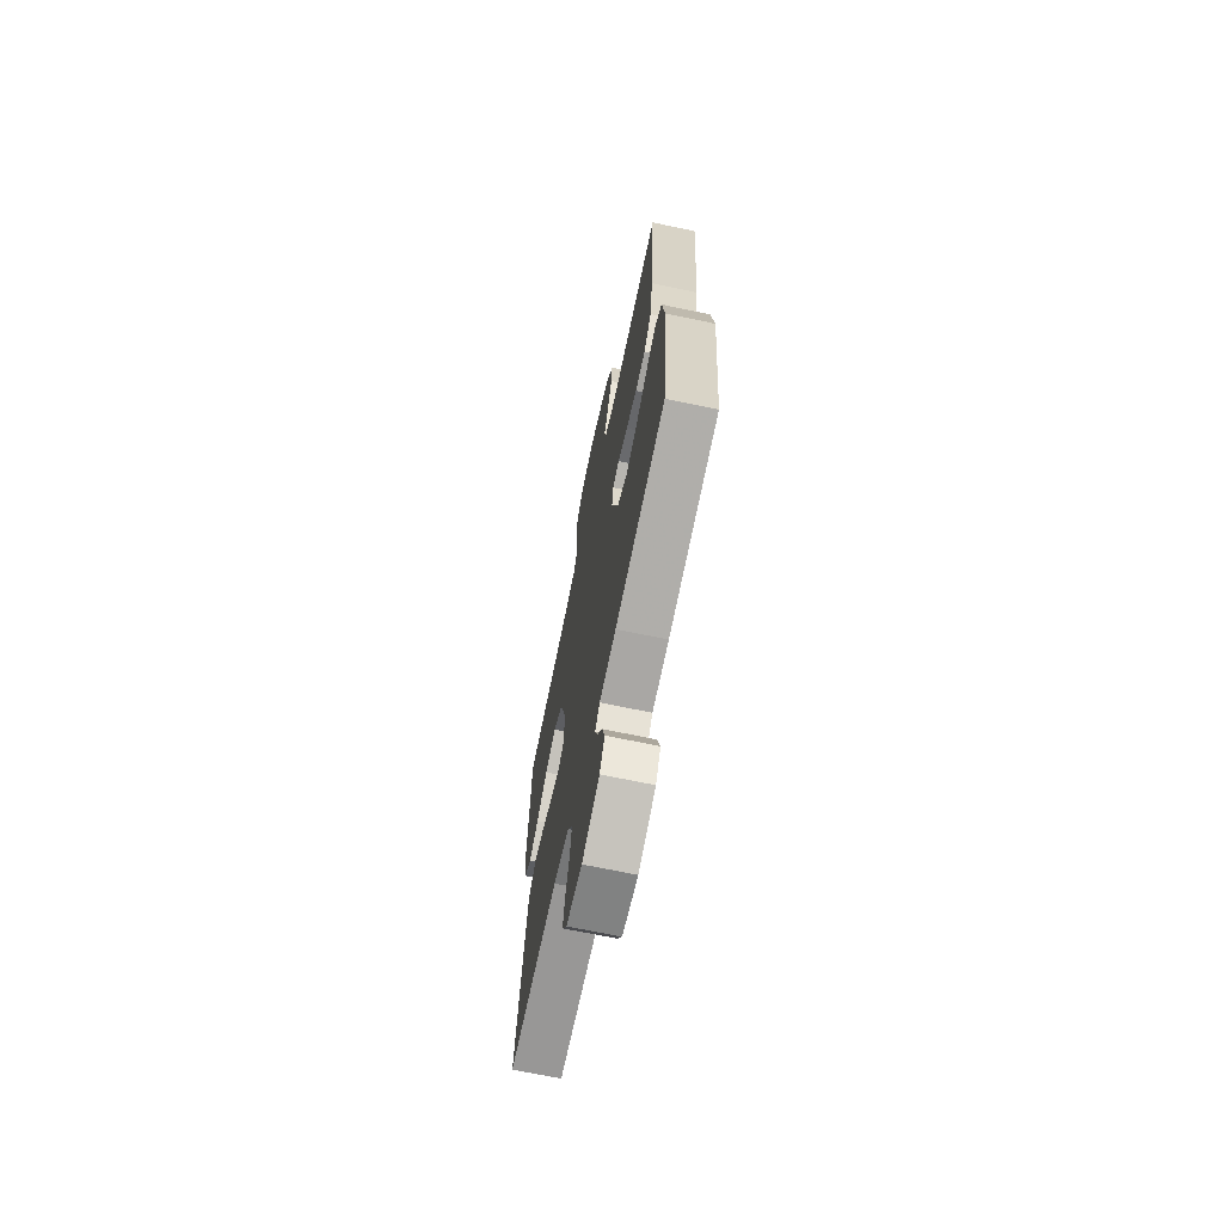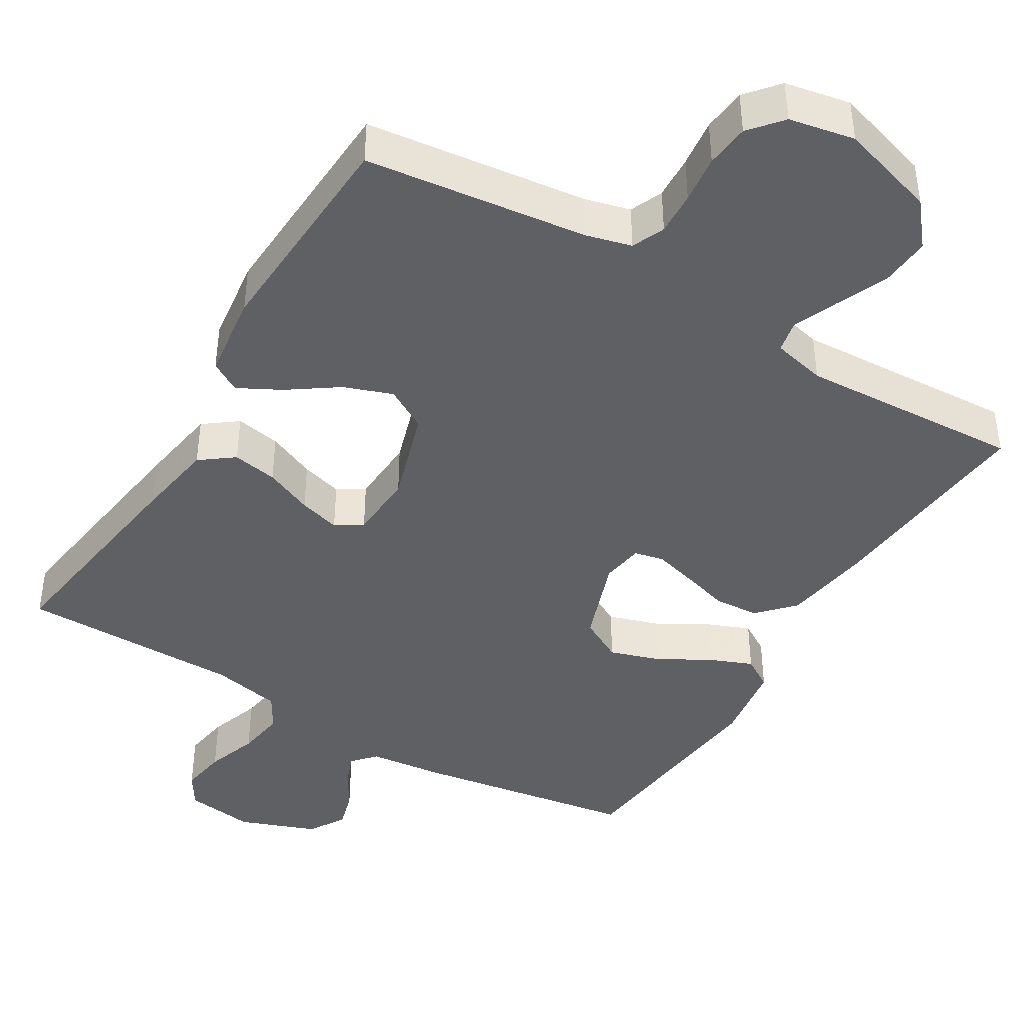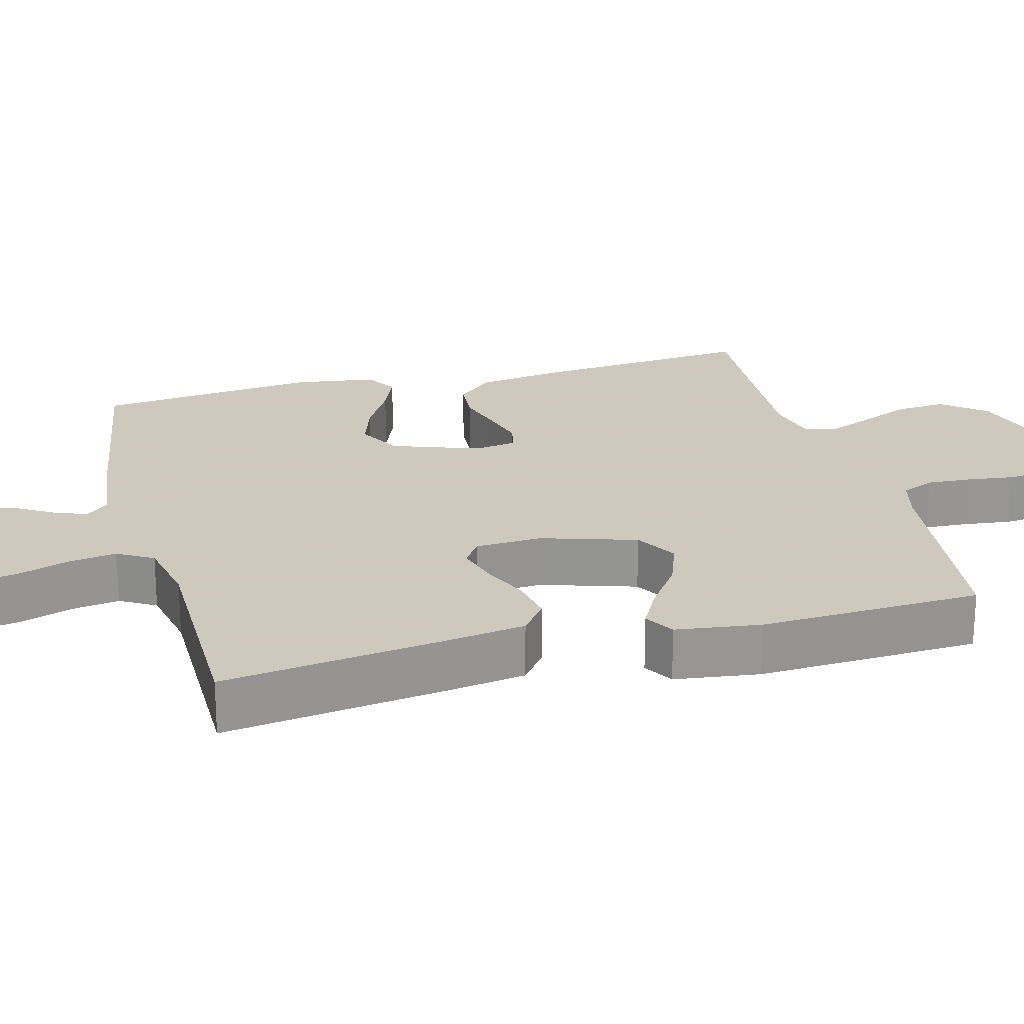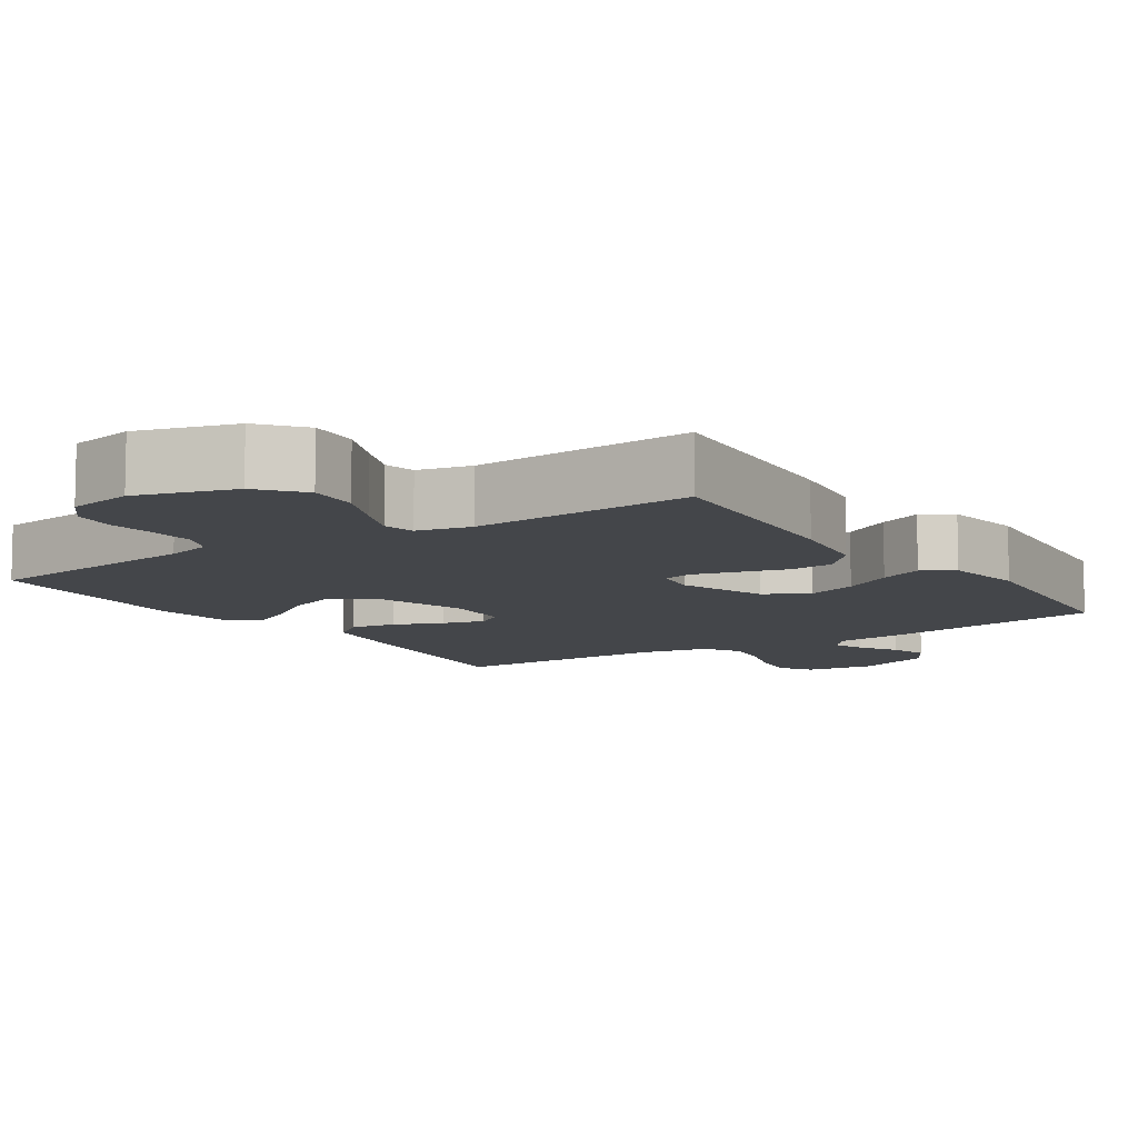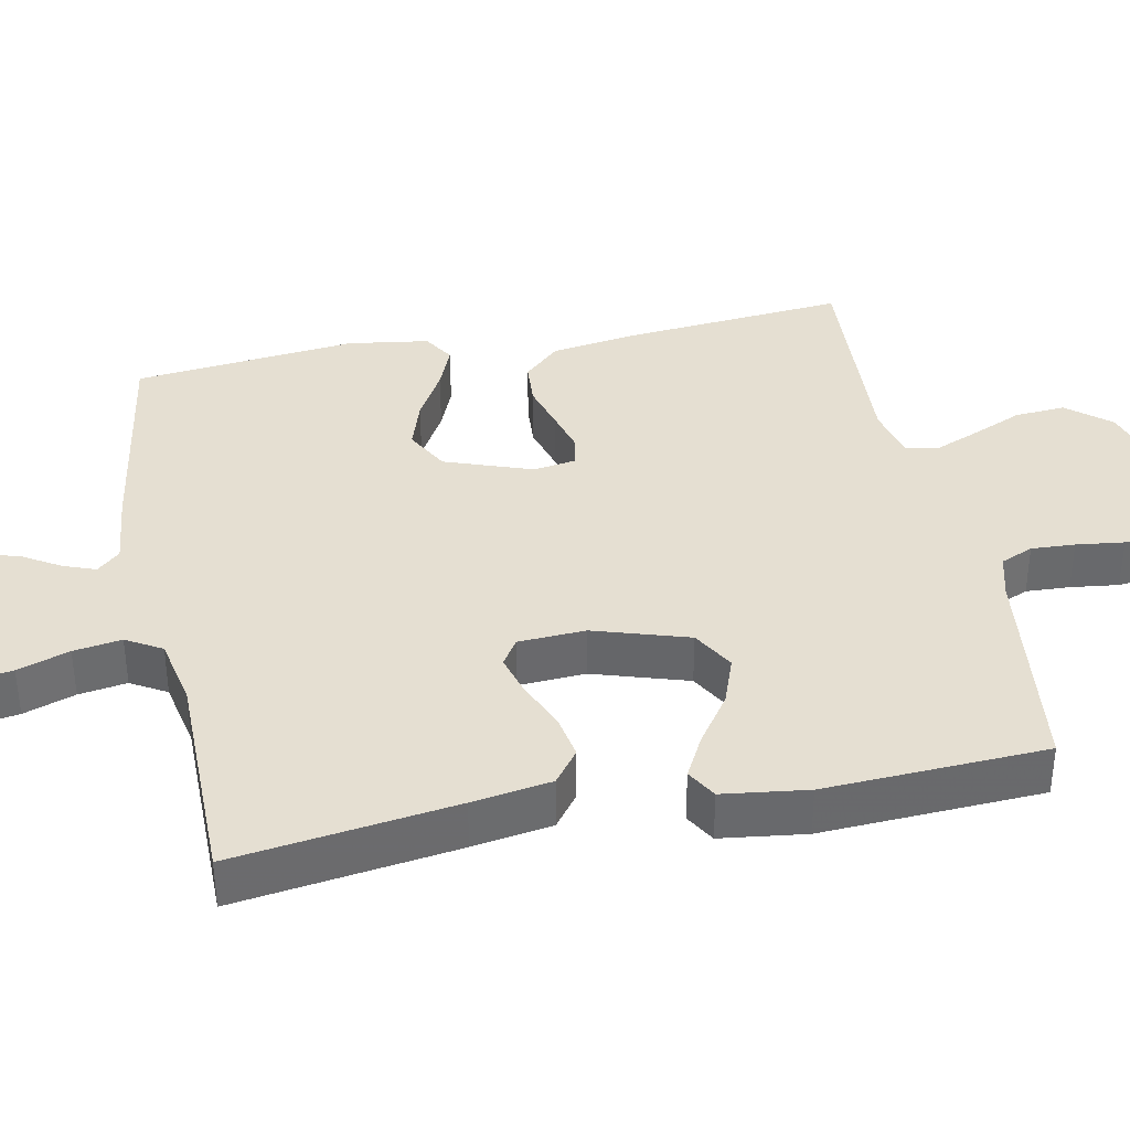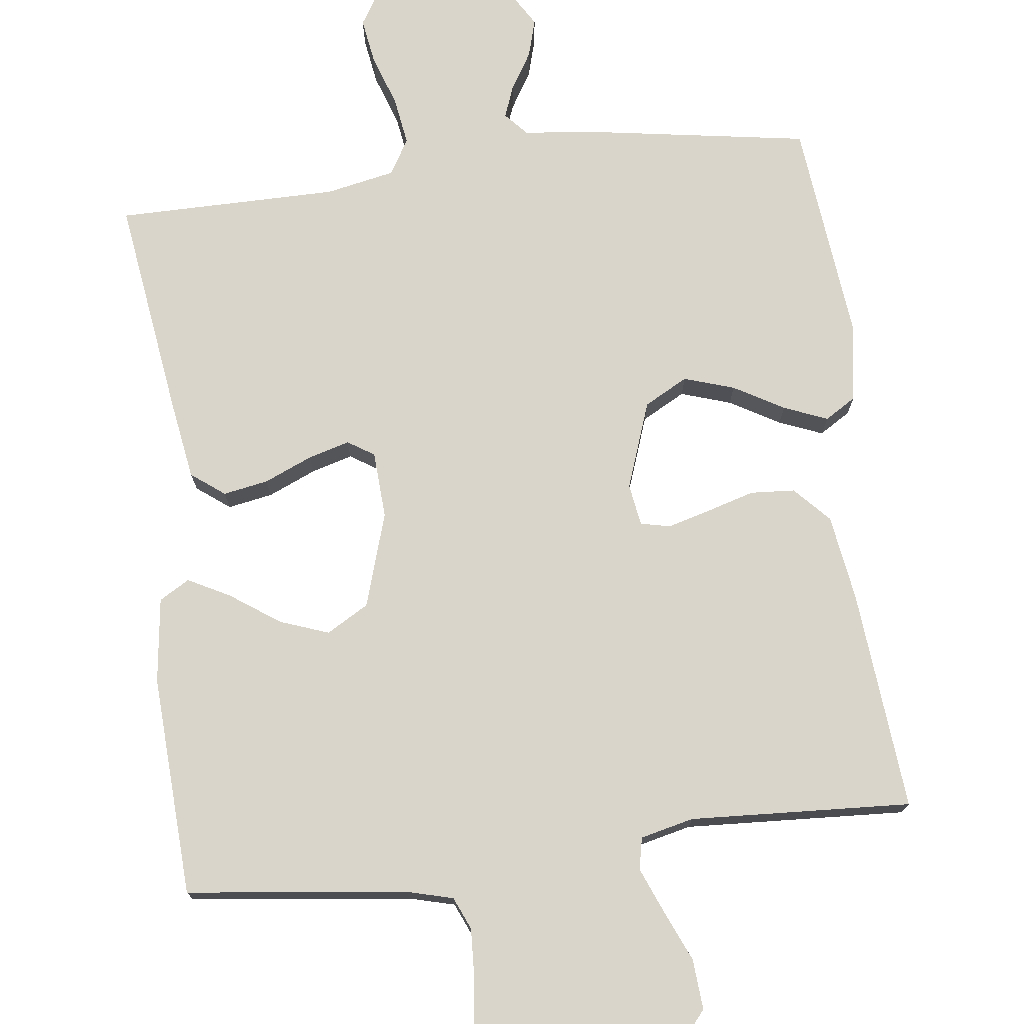
<metadata>
{"format":"obj","ext":"obj","renderer":"f3d","projection":"perspective","resolution":1024,"background":"white","views":[{"elev":-68.5,"azim":78.1,"up":"+Z"},{"elev":-42.4,"azim":-31.0,"up":"+Y"},{"elev":22.6,"azim":-104.8,"up":"+Y"},{"elev":-9.4,"azim":33.9,"up":"+Y"},{"elev":37.5,"azim":-101.3,"up":"+Y"},{"elev":74.4,"azim":-7.0,"up":"+Y"}]}
</metadata>
<code>
v 0.5 0.07 -0.5
v 0.2 0.07 -0.548
v 0.1 0.07 -0.559
v 0.072 0.07 -0.59
v 0.088 0.07 -0.633
v 0.119 0.07 -0.684
v 0.134 0.07 -0.736
v 0.104 0.07 -0.785
v 0 0.07 -0.824
v -0.094 0.07 -0.811
v -0.122 0.07 -0.766
v -0.112 0.07 -0.703
v -0.088 0.07 -0.633
v -0.078 0.07 -0.568
v -0.106 0.07 -0.52
v -0.2 0.07 -0.501
v -0.5 0.07 -0.5
v -0.458 0.07 -0.2
v -0.441 0.07 -0.093
v -0.396 0.07 -0.059
v -0.335 0.07 -0.07
v -0.27 0.07 -0.098
v -0.214 0.07 -0.114
v -0.178 0.07 -0.091
v -0.173 0.07 0
v -0.213 0.07 0.128
v -0.27 0.07 0.161
v -0.336 0.07 0.137
v -0.402 0.07 0.091
v -0.459 0.07 0.061
v -0.5 0.07 0.085
v -0.515 0.07 0.2
v -0.5 0.07 0.5
v -0.2 0.07 0.536
v -0.139 0.07 0.552
v -0.12 0.07 0.596
v -0.123 0.07 0.655
v -0.131 0.07 0.72
v -0.125 0.07 0.779
v -0.088 0.07 0.823
v 0 0.07 0.84
v 0.131 0.07 0.8
v 0.179 0.07 0.742
v 0.174 0.07 0.674
v 0.144 0.07 0.605
v 0.119 0.07 0.544
v 0.128 0.07 0.501
v 0.2 0.07 0.484
v 0.5 0.07 0.5
v 0.473 0.07 0.2
v 0.455 0.07 0.083
v 0.41 0.07 0.035
v 0.35 0.07 0.031
v 0.285 0.07 0.05
v 0.227 0.07 0.066
v 0.187 0.07 0.057
v 0.178 0.07 0
v 0.22 0.07 -0.118
v 0.279 0.07 -0.15
v 0.347 0.07 -0.128
v 0.415 0.07 -0.089
v 0.474 0.07 -0.065
v 0.516 0.07 -0.091
v 0.532 0.07 -0.2
v 0.5 0 -0.5
v 0.2 0 -0.548
v 0.1 0 -0.559
v 0.072 0 -0.59
v 0.088 0 -0.633
v 0.119 0 -0.684
v 0.134 0 -0.736
v 0.104 0 -0.785
v 0 0 -0.824
v -0.094 0 -0.811
v -0.122 0 -0.766
v -0.112 0 -0.703
v -0.088 0 -0.633
v -0.078 0 -0.568
v -0.106 0 -0.52
v -0.2 0 -0.501
v -0.5 0 -0.5
v -0.458 0 -0.2
v -0.441 0 -0.093
v -0.396 0 -0.059
v -0.335 0 -0.07
v -0.27 0 -0.098
v -0.214 0 -0.114
v -0.178 0 -0.091
v -0.173 0 0
v -0.213 0 0.128
v -0.27 0 0.161
v -0.336 0 0.137
v -0.402 0 0.091
v -0.459 0 0.061
v -0.5 0 0.085
v -0.515 0 0.2
v -0.5 0 0.5
v -0.2 0 0.536
v -0.139 0 0.552
v -0.12 0 0.596
v -0.123 0 0.655
v -0.131 0 0.72
v -0.125 0 0.779
v -0.088 0 0.823
v 0 0 0.84
v 0.131 0 0.8
v 0.179 0 0.742
v 0.174 0 0.674
v 0.144 0 0.605
v 0.119 0 0.544
v 0.128 0 0.501
v 0.2 0 0.484
v 0.5 0 0.5
v 0.473 0 0.2
v 0.455 0 0.083
v 0.41 0 0.035
v 0.35 0 0.031
v 0.285 0 0.05
v 0.227 0 0.066
v 0.187 0 0.057
v 0.178 0 0
v 0.22 0 -0.118
v 0.279 0 -0.15
v 0.347 0 -0.128
v 0.415 0 -0.089
v 0.474 0 -0.065
v 0.516 0 -0.091
v 0.532 0 -0.2
f 60 61 62 63
f 59 60 63 64
f 51 52 53 54
f 51 54 55
f 48 49 50 51
f 47 48 51 55
f 42 43 44 45
f 42 45 46
f 41 42 46
f 40 41 46 47
f 37 38 39 40
f 36 37 40 47
f 31 32 33 34
f 31 34 35
f 28 29 30 31
f 27 28 31 35
f 26 27 35 36
f 19 20 21 22
f 19 22 23
f 16 17 18 19
f 15 16 19 23
f 14 15 23 24
f 10 11 12 13
f 10 13 14
f 9 10 14
f 5 6 7 8
f 4 5 8 9
f 64 1 2 3
f 59 64 3
f 58 59 3 4
f 57 58 4
f 56 57 4 9
f 36 47 55 56
f 25 26 36 56
f 24 25 56
f 9 14 24 56
f 127 126 125 124
f 128 127 124 123
f 118 117 116 115
f 119 118 115
f 115 114 113 112
f 119 115 112 111
f 109 108 107 106
f 110 109 106
f 110 106 105
f 111 110 105 104
f 104 103 102 101
f 111 104 101 100
f 98 97 96 95
f 99 98 95
f 95 94 93 92
f 99 95 92 91
f 100 99 91 90
f 86 85 84 83
f 87 86 83
f 83 82 81 80
f 87 83 80 79
f 88 87 79 78
f 77 76 75 74
f 78 77 74
f 78 74 73
f 72 71 70 69
f 73 72 69 68
f 67 66 65 128
f 67 128 123
f 68 67 123 122
f 68 122 121
f 73 68 121 120
f 120 119 111 100
f 120 100 90 89
f 120 89 88
f 120 88 78 73
f 1 65 66 2
f 2 66 67 3
f 3 67 68 4
f 4 68 69 5
f 5 69 70 6
f 6 70 71 7
f 7 71 72 8
f 8 72 73 9
f 9 73 74 10
f 10 74 75 11
f 11 75 76 12
f 12 76 77 13
f 13 77 78 14
f 14 78 79 15
f 15 79 80 16
f 16 80 81 17
f 17 81 82 18
f 18 82 83 19
f 19 83 84 20
f 20 84 85 21
f 21 85 86 22
f 22 86 87 23
f 23 87 88 24
f 24 88 89 25
f 25 89 90 26
f 26 90 91 27
f 27 91 92 28
f 28 92 93 29
f 29 93 94 30
f 30 94 95 31
f 31 95 96 32
f 32 96 97 33
f 33 97 98 34
f 34 98 99 35
f 35 99 100 36
f 36 100 101 37
f 37 101 102 38
f 38 102 103 39
f 39 103 104 40
f 40 104 105 41
f 41 105 106 42
f 42 106 107 43
f 43 107 108 44
f 44 108 109 45
f 45 109 110 46
f 46 110 111 47
f 47 111 112 48
f 48 112 113 49
f 49 113 114 50
f 50 114 115 51
f 51 115 116 52
f 52 116 117 53
f 53 117 118 54
f 54 118 119 55
f 55 119 120 56
f 56 120 121 57
f 57 121 122 58
f 58 122 123 59
f 59 123 124 60
f 60 124 125 61
f 61 125 126 62
f 62 126 127 63
f 63 127 128 64
f 64 128 65 1

</code>
